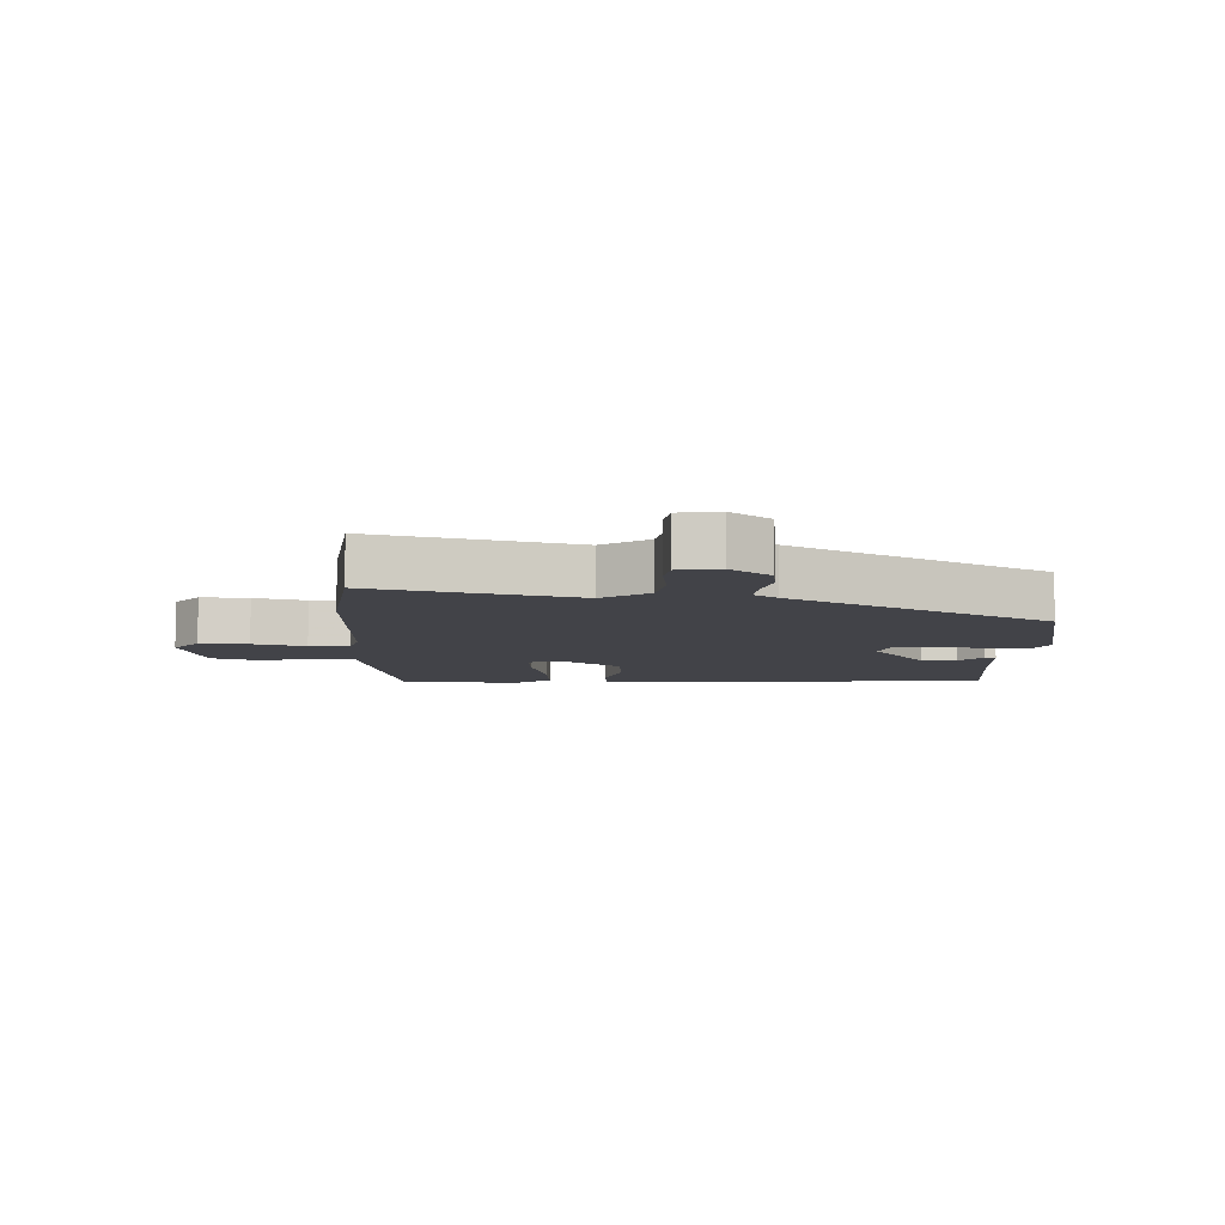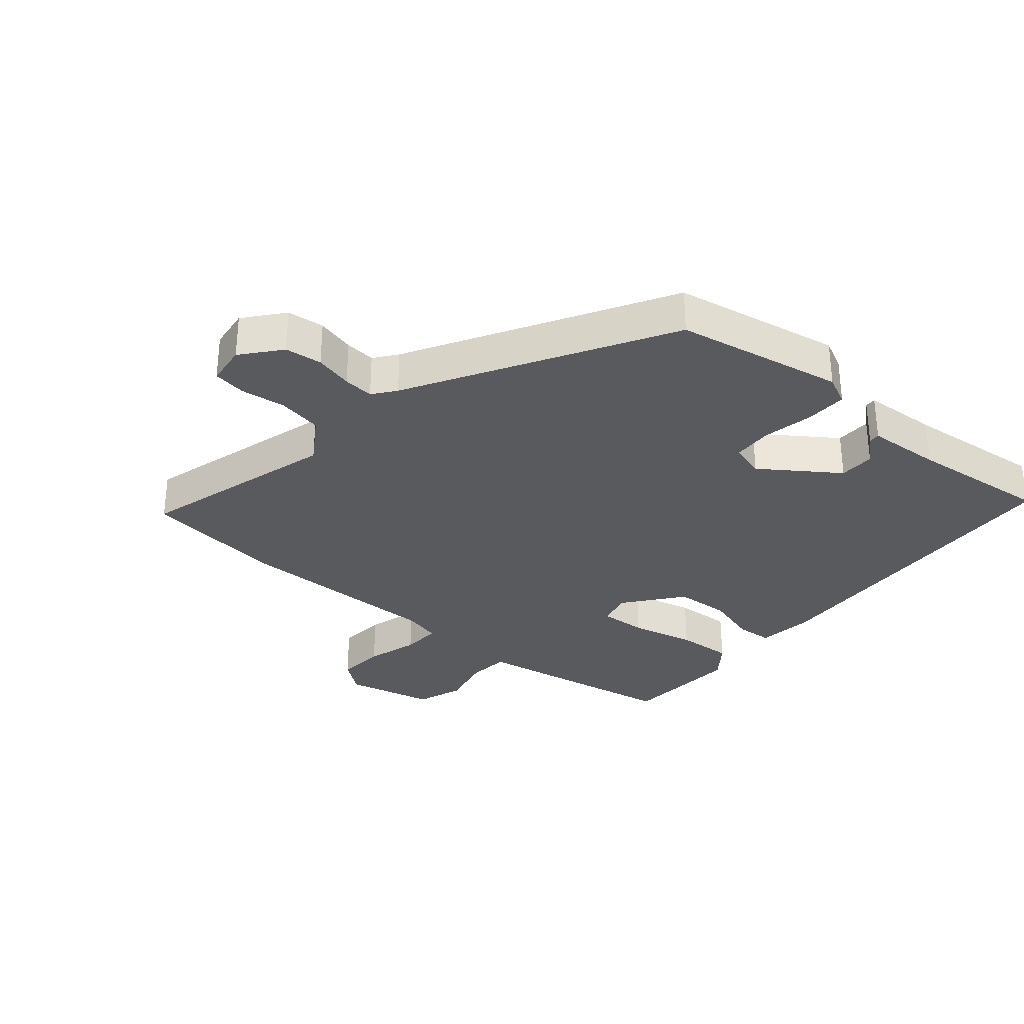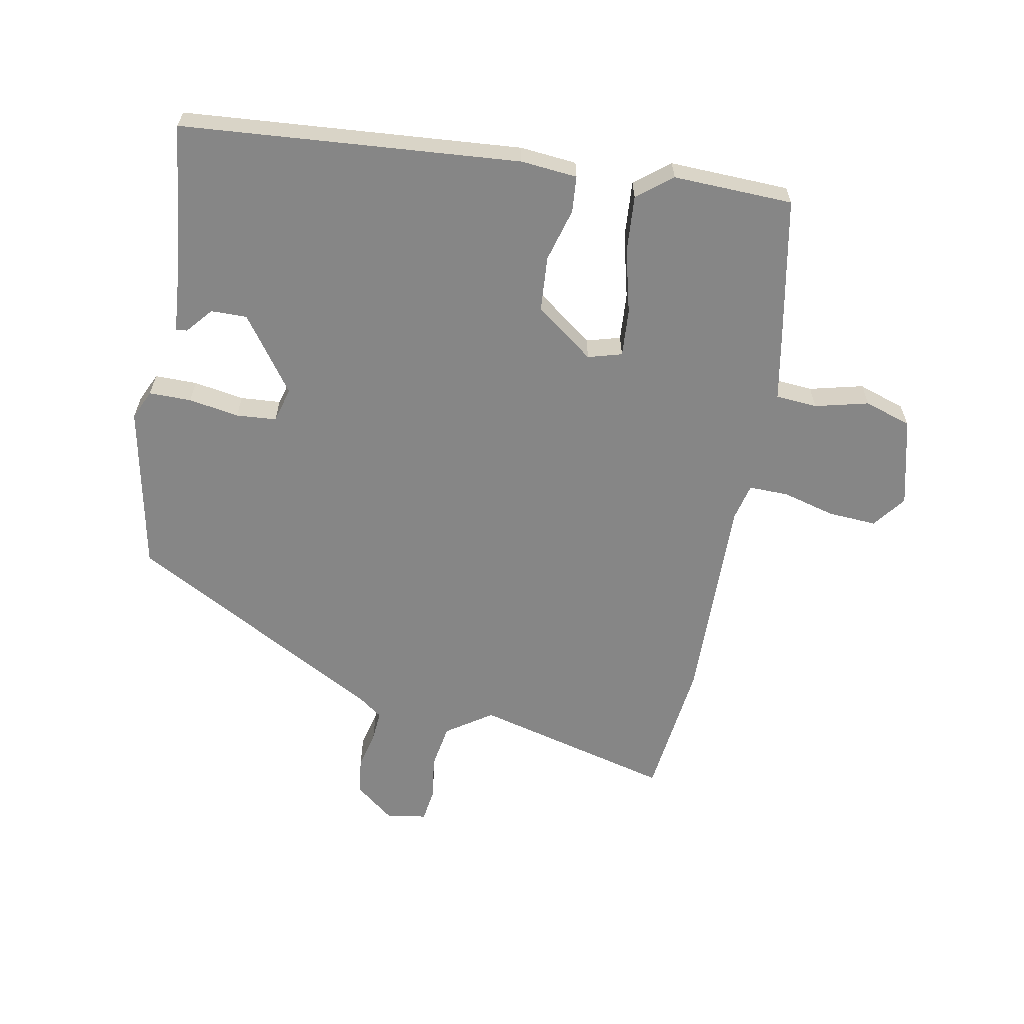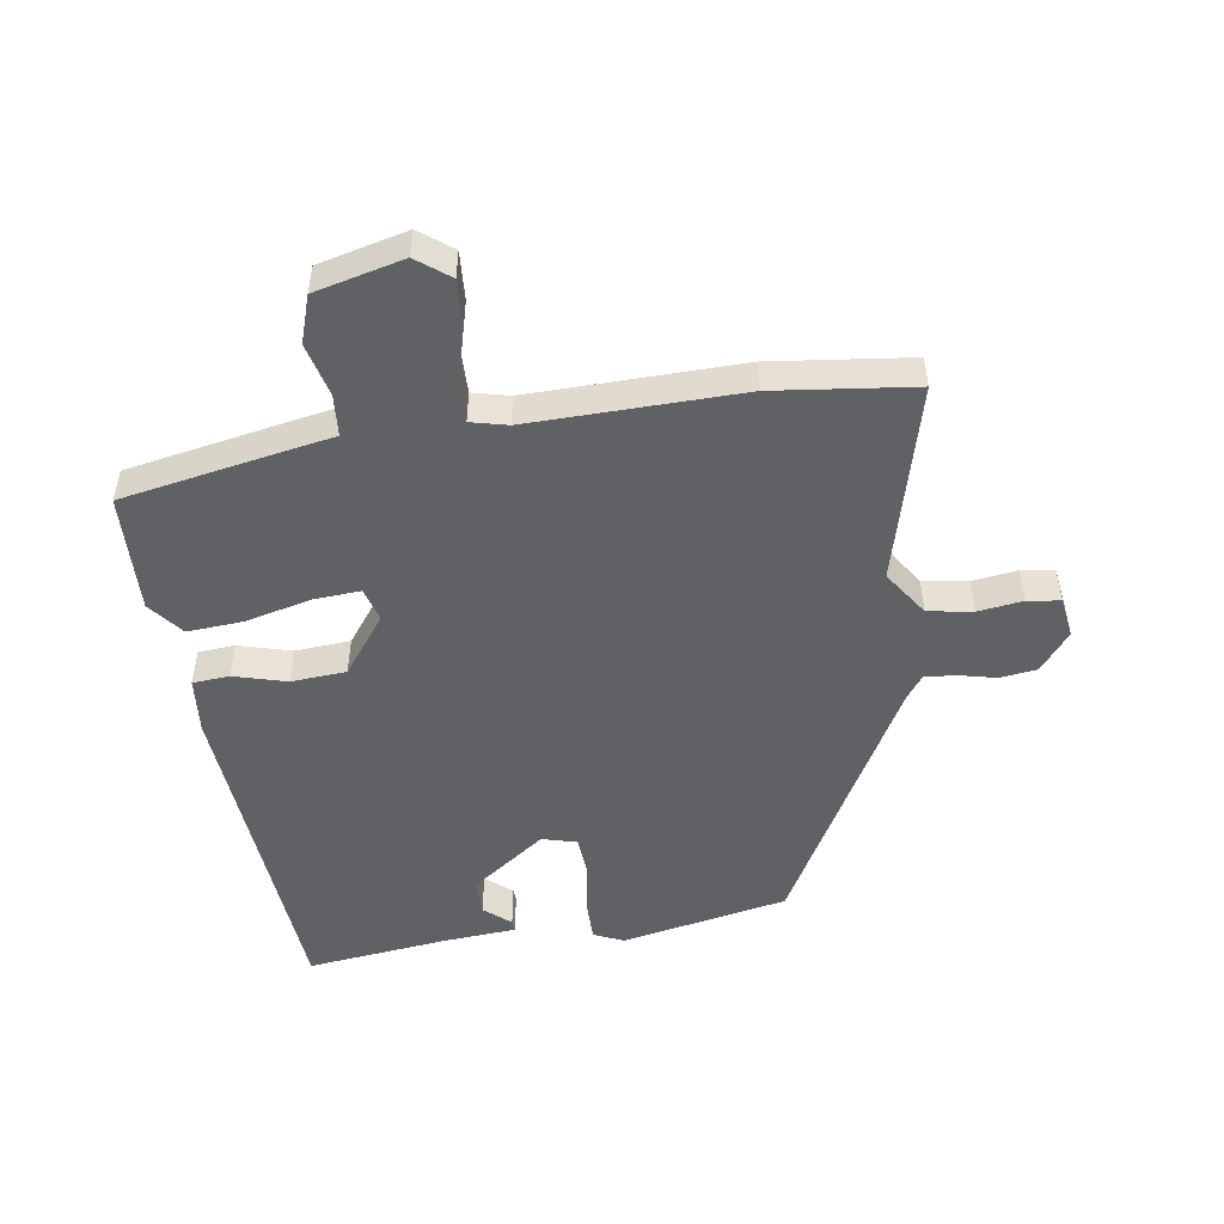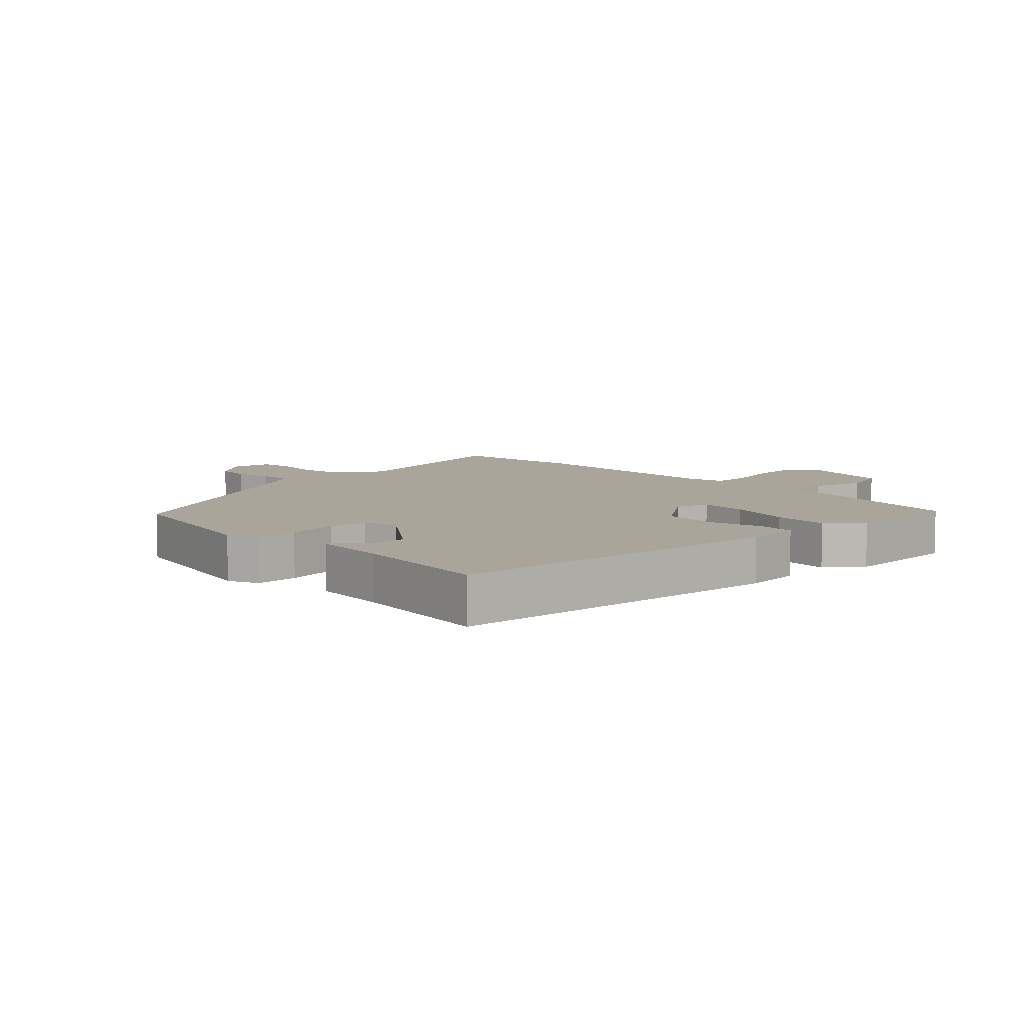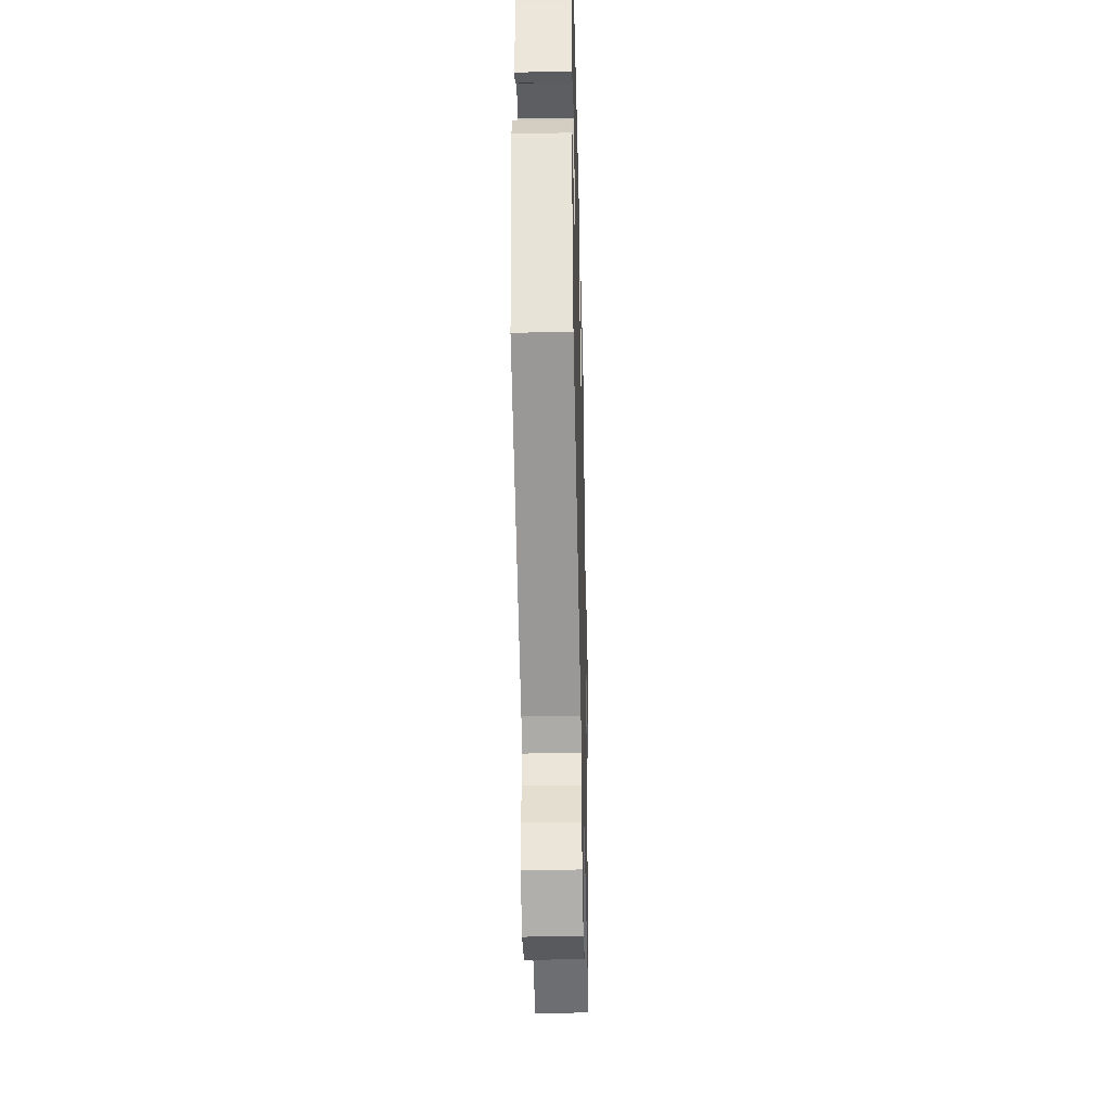
<metadata>
{"format":"obj","ext":"obj","renderer":"f3d","projection":"perspective","resolution":1024,"background":"white","views":[{"elev":-7.6,"azim":179.4,"up":"+Y"},{"elev":-31.3,"azim":-129.7,"up":"+Y"},{"elev":-62.0,"azim":-9.1,"up":"+Y"},{"elev":-50.0,"azim":100.1,"up":"+Y"},{"elev":7.7,"azim":-41.9,"up":"+Y"},{"elev":-38.4,"azim":-88.6,"up":"+Z"}]}
</metadata>
<code>
v -0.479 0.07 -0.301
v -0.526 0.07 -0.03
v -0.503 0.07 0.017
v -0.435 0.07 0.015
v -0.354 0.07 -0.001
v -0.289 0.07 0.002
v -0.272 0.07 0.058
v -0.356 0.07 0.181
v -0.414 0.07 0.182
v -0.451 0.07 0.141
v -0.469 0.07 0.14
v -0.475 0.07 0.26
v -0.496 0.07 0.488
v 0.05 0.07 0.516
v 0.141 0.07 0.505
v 0.144 0.07 0.446
v 0.118 0.07 0.361
v 0.122 0.07 0.272
v 0.214 0.07 0.199
v 0.269 0.07 0.213
v 0.266 0.07 0.29
v 0.243 0.07 0.394
v 0.239 0.07 0.486
v 0.296 0.07 0.529
v 0.489 0.07 0.517
v 0.526 0.07 0.283
v 0.542 0.07 0.178
v 0.609 0.07 0.171
v 0.696 0.07 0.19
v 0.771 0.07 0.163
v 0.802 0.07 0.019
v 0.76 0.07 -0.033
v 0.682 0.07 -0.026
v 0.598 0.07 -0.001
v 0.534 0.07 0.002
v 0.518 0.07 -0.057
v 0.515 0.07 -0.398
v 0.482 0.07 -0.623
v 0.164 0.07 -0.532
v 0.089 0.07 -0.58
v 0.075 0.07 -0.652
v 0.083 0.07 -0.725
v 0.074 0.07 -0.778
v 0.008 0.07 -0.786
v -0.053 0.07 -0.735
v -0.059 0.07 -0.675
v -0.043 0.07 -0.614
v -0.038 0.07 -0.565
v -0.074 0.07 -0.537
v -0.479 0 -0.301
v -0.526 0 -0.03
v -0.503 0 0.017
v -0.435 0 0.015
v -0.354 0 -0.001
v -0.289 0 0.002
v -0.272 0 0.058
v -0.356 0 0.181
v -0.414 0 0.182
v -0.451 0 0.141
v -0.469 0 0.14
v -0.475 0 0.26
v -0.496 0 0.488
v 0.05 0 0.516
v 0.141 0 0.505
v 0.144 0 0.446
v 0.118 0 0.361
v 0.122 0 0.272
v 0.214 0 0.199
v 0.269 0 0.213
v 0.266 0 0.29
v 0.243 0 0.394
v 0.239 0 0.486
v 0.296 0 0.529
v 0.489 0 0.517
v 0.526 0 0.283
v 0.542 0 0.178
v 0.609 0 0.171
v 0.696 0 0.19
v 0.771 0 0.163
v 0.802 0 0.019
v 0.76 0 -0.033
v 0.682 0 -0.026
v 0.598 0 -0.001
v 0.534 0 0.002
v 0.518 0 -0.057
v 0.515 0 -0.398
v 0.482 0 -0.623
v 0.164 0 -0.532
v 0.089 0 -0.58
v 0.075 0 -0.652
v 0.083 0 -0.725
v 0.074 0 -0.778
v 0.008 0 -0.786
v -0.053 0 -0.735
v -0.059 0 -0.675
v -0.043 0 -0.614
v -0.038 0 -0.565
v -0.074 0 -0.537
f 44 45 46 47
f 44 47 48
f 41 42 43 44
f 40 41 44 48
f 39 40 48 49
f 36 37 38 39
f 35 36 39 49
f 31 32 33 34
f 31 34 35
f 28 29 30 31
f 27 28 31 35
f 21 22 23 24
f 20 21 24 25
f 14 15 16 17
f 12 13 14 17
f 12 17 18
f 9 10 11 12
f 8 9 12 18
f 7 8 18 19
f 2 3 4 5
f 2 5 6
f 1 2 6
f 49 1 6
f 20 25 26 27
f 20 27 35 49
f 19 20 49
f 6 7 19 49
f 96 95 94 93
f 97 96 93
f 93 92 91 90
f 97 93 90 89
f 98 97 89 88
f 88 87 86 85
f 98 88 85 84
f 83 82 81 80
f 84 83 80
f 80 79 78 77
f 84 80 77 76
f 73 72 71 70
f 74 73 70 69
f 66 65 64 63
f 66 63 62 61
f 67 66 61
f 61 60 59 58
f 67 61 58 57
f 68 67 57 56
f 54 53 52 51
f 55 54 51
f 55 51 50
f 55 50 98
f 76 75 74 69
f 98 84 76 69
f 98 69 68
f 98 68 56 55
f 1 50 51 2
f 2 51 52 3
f 3 52 53 4
f 4 53 54 5
f 5 54 55 6
f 6 55 56 7
f 7 56 57 8
f 8 57 58 9
f 9 58 59 10
f 10 59 60 11
f 11 60 61 12
f 12 61 62 13
f 13 62 63 14
f 14 63 64 15
f 15 64 65 16
f 16 65 66 17
f 17 66 67 18
f 18 67 68 19
f 19 68 69 20
f 20 69 70 21
f 21 70 71 22
f 22 71 72 23
f 23 72 73 24
f 24 73 74 25
f 25 74 75 26
f 26 75 76 27
f 27 76 77 28
f 28 77 78 29
f 29 78 79 30
f 30 79 80 31
f 31 80 81 32
f 32 81 82 33
f 33 82 83 34
f 34 83 84 35
f 35 84 85 36
f 36 85 86 37
f 37 86 87 38
f 38 87 88 39
f 39 88 89 40
f 40 89 90 41
f 41 90 91 42
f 42 91 92 43
f 43 92 93 44
f 44 93 94 45
f 45 94 95 46
f 46 95 96 47
f 47 96 97 48
f 48 97 98 49
f 49 98 50 1

</code>
